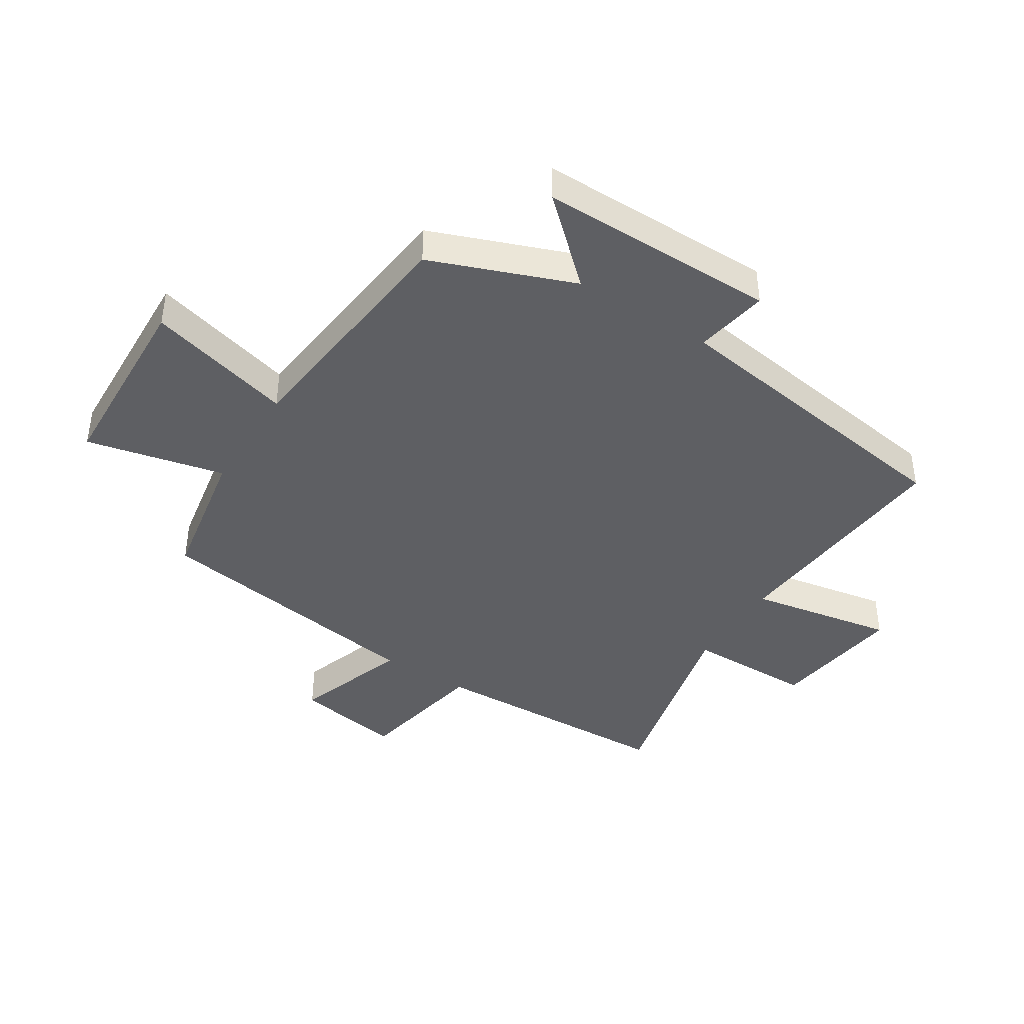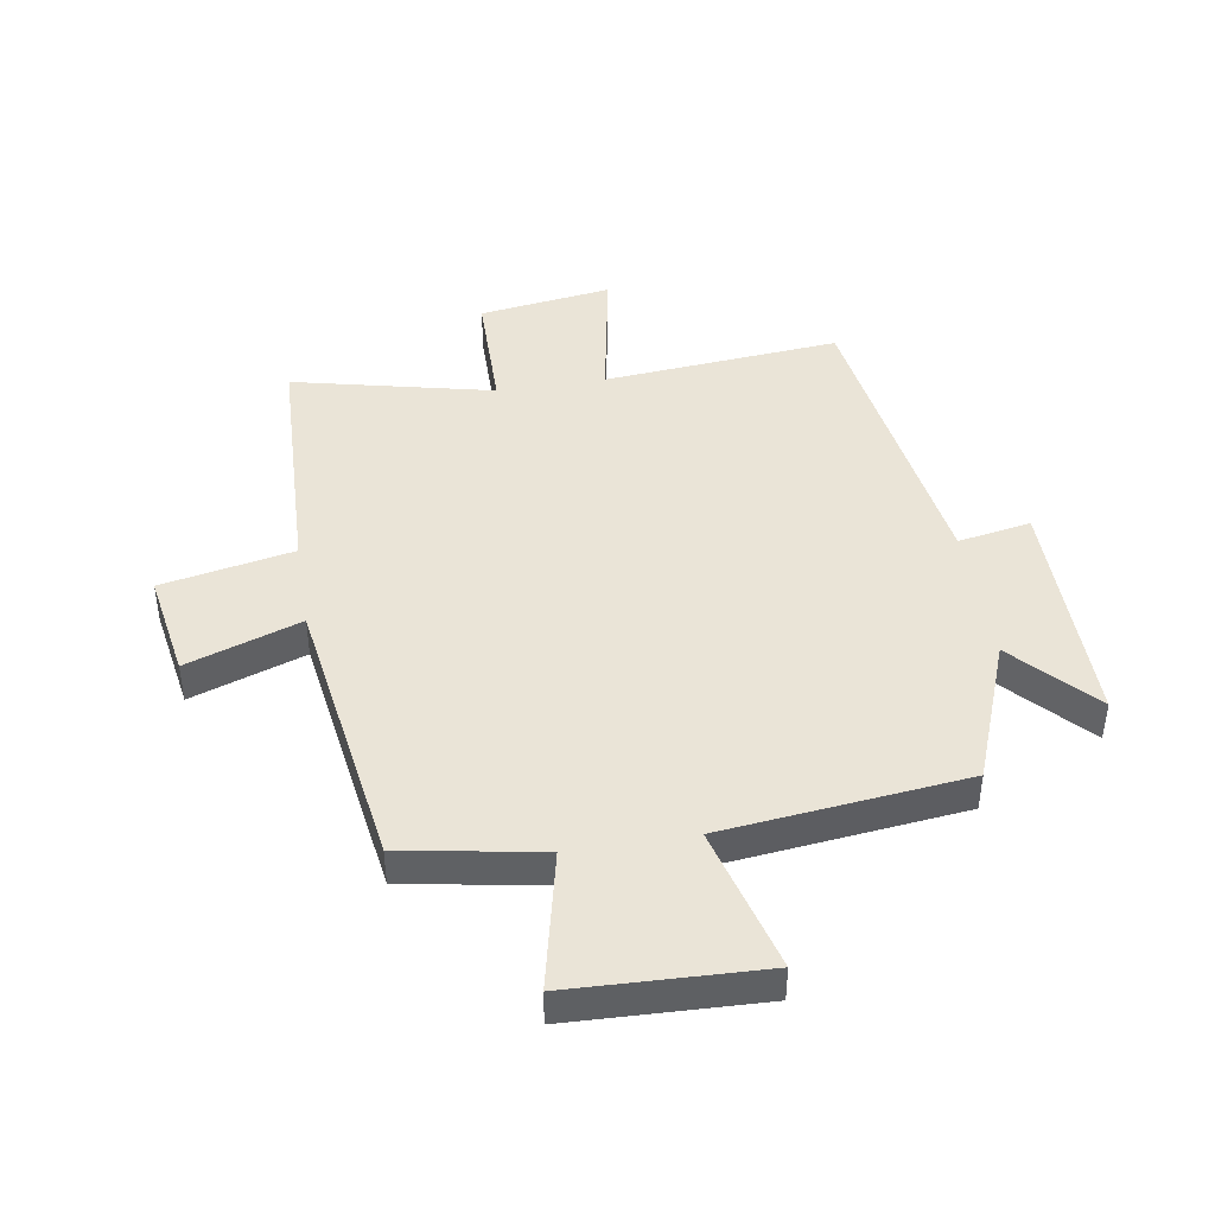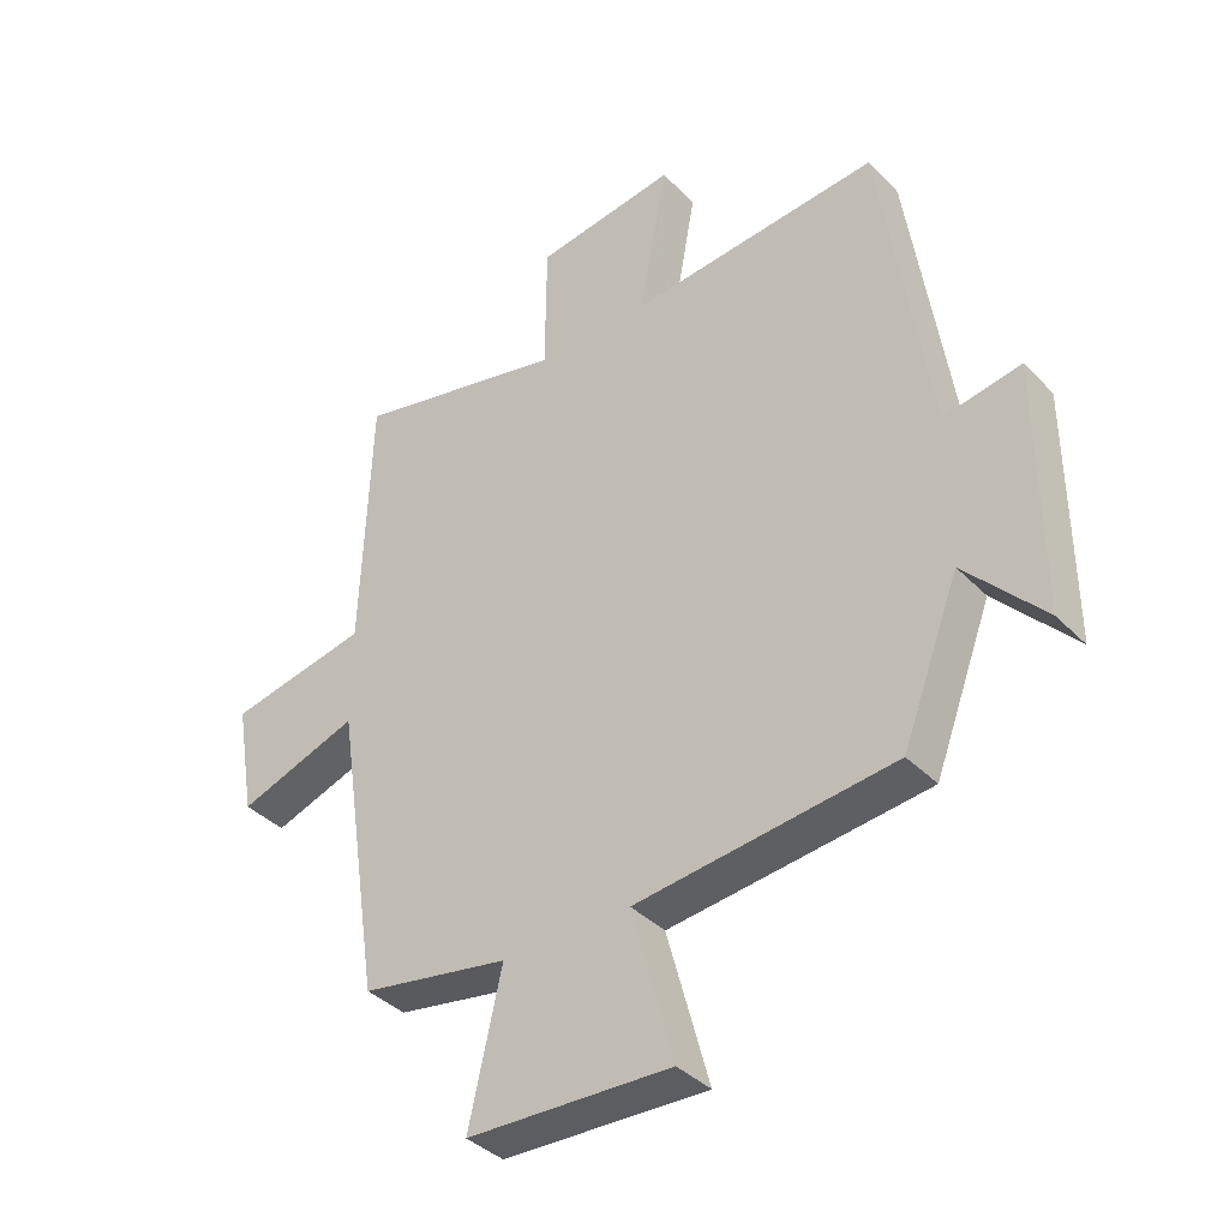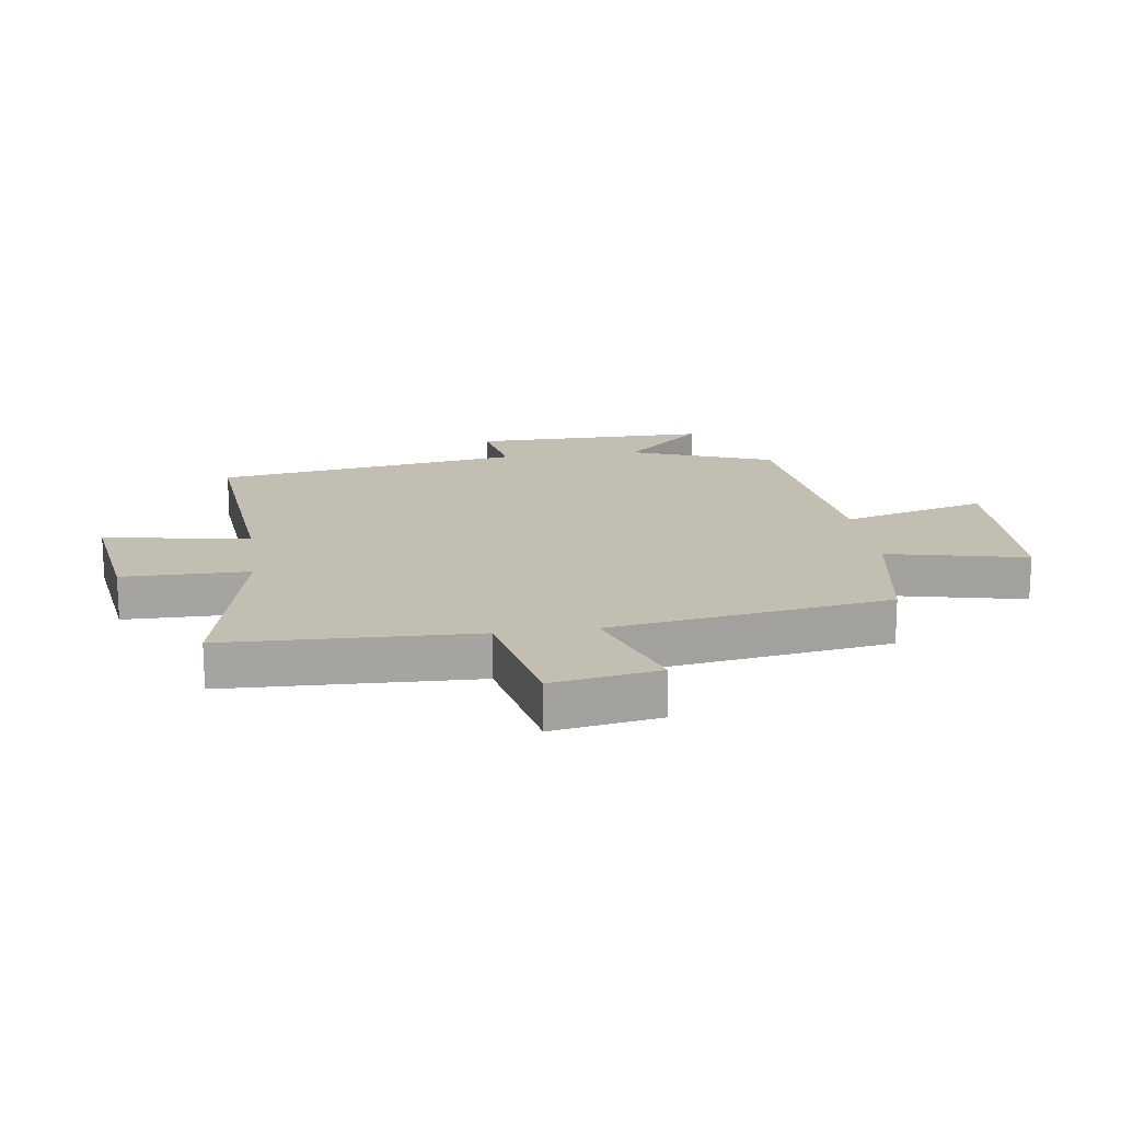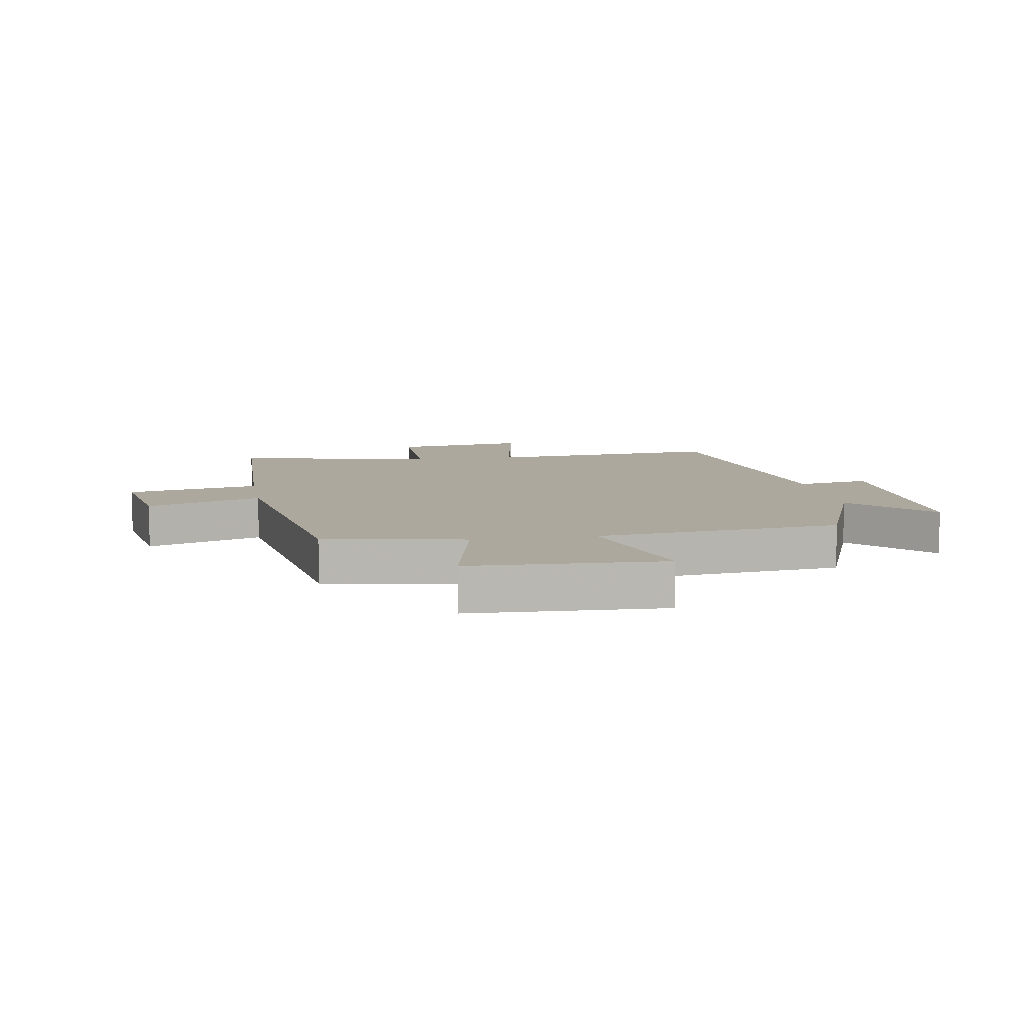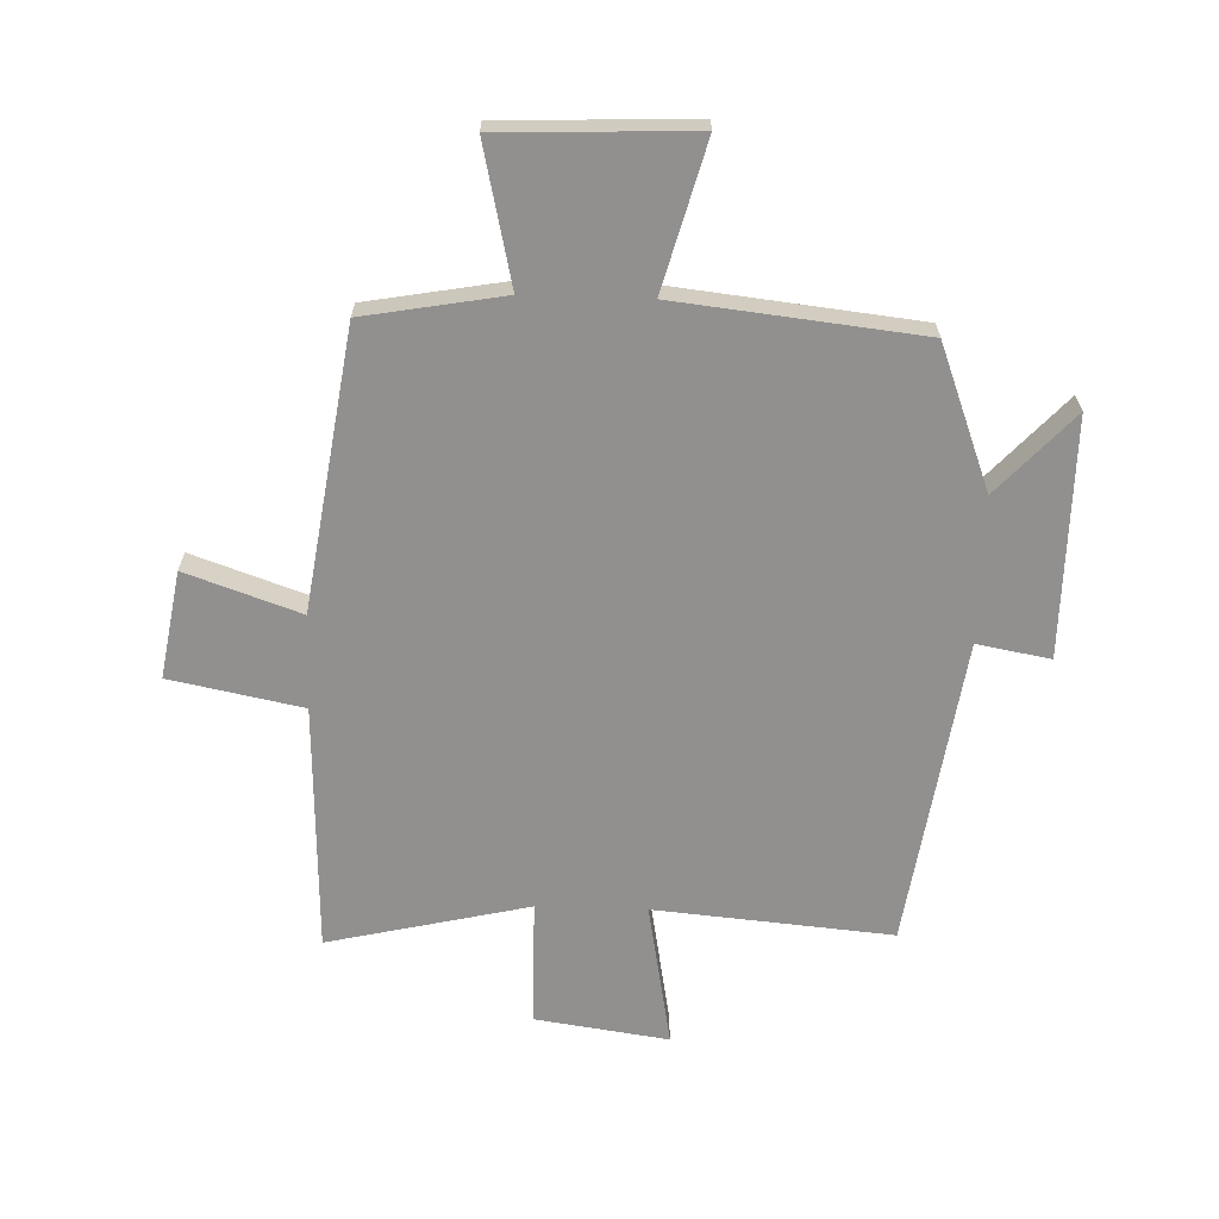
<metadata>
{"format":"obj","ext":"obj","renderer":"f3d","projection":"perspective","resolution":1024,"background":"white","views":[{"elev":-42.0,"azim":-122.2,"up":"+Y"},{"elev":43.7,"azim":170.8,"up":"+Y"},{"elev":-38.1,"azim":-141.6,"up":"+Z"},{"elev":17.1,"azim":81.9,"up":"+Y"},{"elev":8.6,"azim":170.5,"up":"+Y"},{"elev":-65.7,"azim":178.2,"up":"+Y"}]}
</metadata>
<code>
v -0.41 0.07 -0.455
v -0.5 0.07 -0.217
v -0.624 0.07 -0.351
v -0.622 0.07 0.045
v -0.5 0.07 0.023
v -0.424 0.07 0.535
v -0.029 0.07 0.5
v -0.073 0.07 0.742
v 0.149 0.07 0.71
v 0.151 0.07 0.5
v 0.485 0.07 0.577
v 0.5 0.07 0.163
v 0.72 0.07 0.119
v 0.69 0.07 -0.059
v 0.5 0.07 0.007
v 0.43 0.07 -0.459
v 0.198 0.07 -0.5
v 0.25 0.07 -0.731
v -0.07 0.07 -0.743
v -0.004 0.07 -0.5
v -0.41 0 -0.455
v -0.5 0 -0.217
v -0.624 0 -0.351
v -0.622 0 0.045
v -0.5 0 0.023
v -0.424 0 0.535
v -0.029 0 0.5
v -0.073 0 0.742
v 0.149 0 0.71
v 0.151 0 0.5
v 0.485 0 0.577
v 0.5 0 0.163
v 0.72 0 0.119
v 0.69 0 -0.059
v 0.5 0 0.007
v 0.43 0 -0.459
v 0.198 0 -0.5
v 0.25 0 -0.731
v -0.07 0 -0.743
v -0.004 0 -0.5
f 17 18 19 20
f 15 16 17 20
f 15 20 1 2
f 12 13 14 15
f 10 11 12 15
f 10 15 2
f 7 8 9 10
f 7 10 2 3
f 5 6 7
f 5 7 3
f 3 4 5
f 40 39 38 37
f 40 37 36 35
f 22 21 40 35
f 35 34 33 32
f 35 32 31 30
f 22 35 30
f 30 29 28 27
f 23 22 30 27
f 27 26 25
f 23 27 25
f 25 24 23
f 1 21 22 2
f 2 22 23 3
f 3 23 24 4
f 4 24 25 5
f 5 25 26 6
f 6 26 27 7
f 7 27 28 8
f 8 28 29 9
f 9 29 30 10
f 10 30 31 11
f 11 31 32 12
f 12 32 33 13
f 13 33 34 14
f 14 34 35 15
f 15 35 36 16
f 16 36 37 17
f 17 37 38 18
f 18 38 39 19
f 19 39 40 20
f 20 40 21 1

</code>
